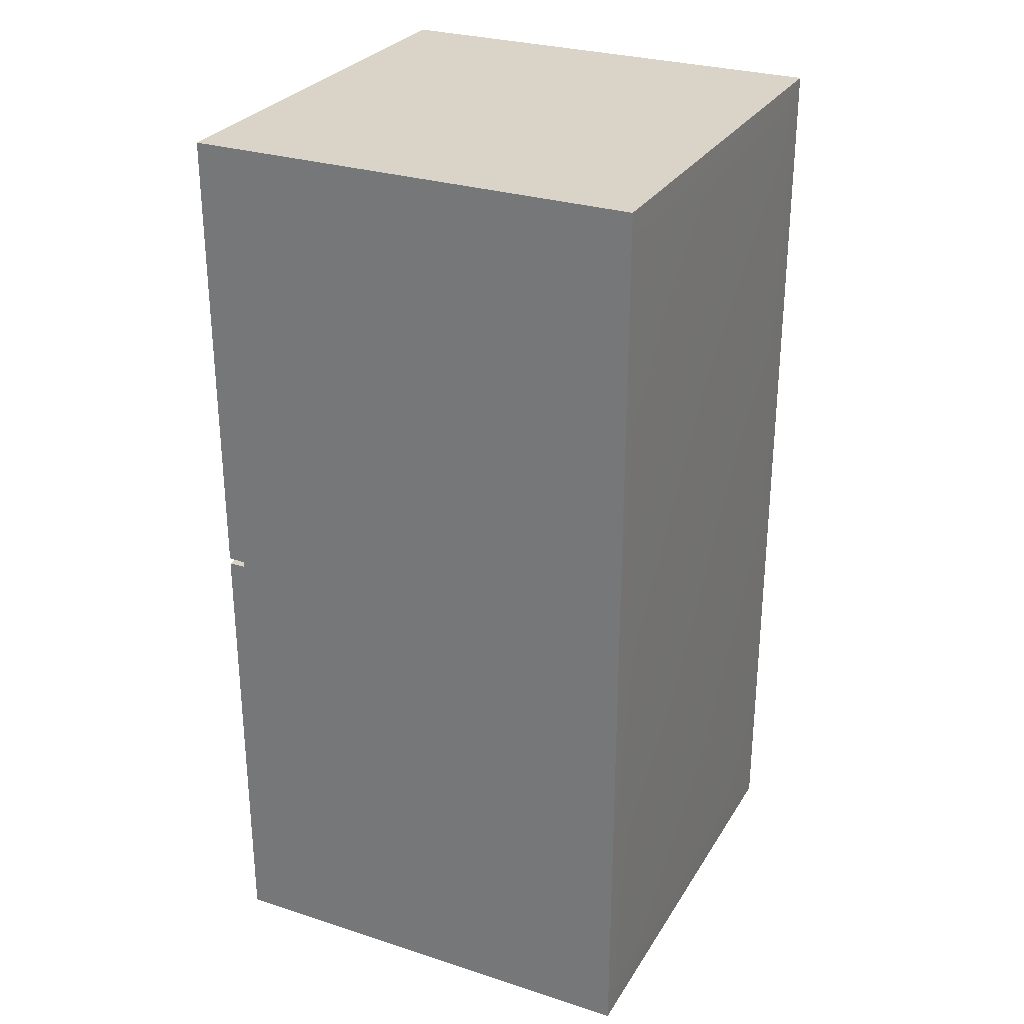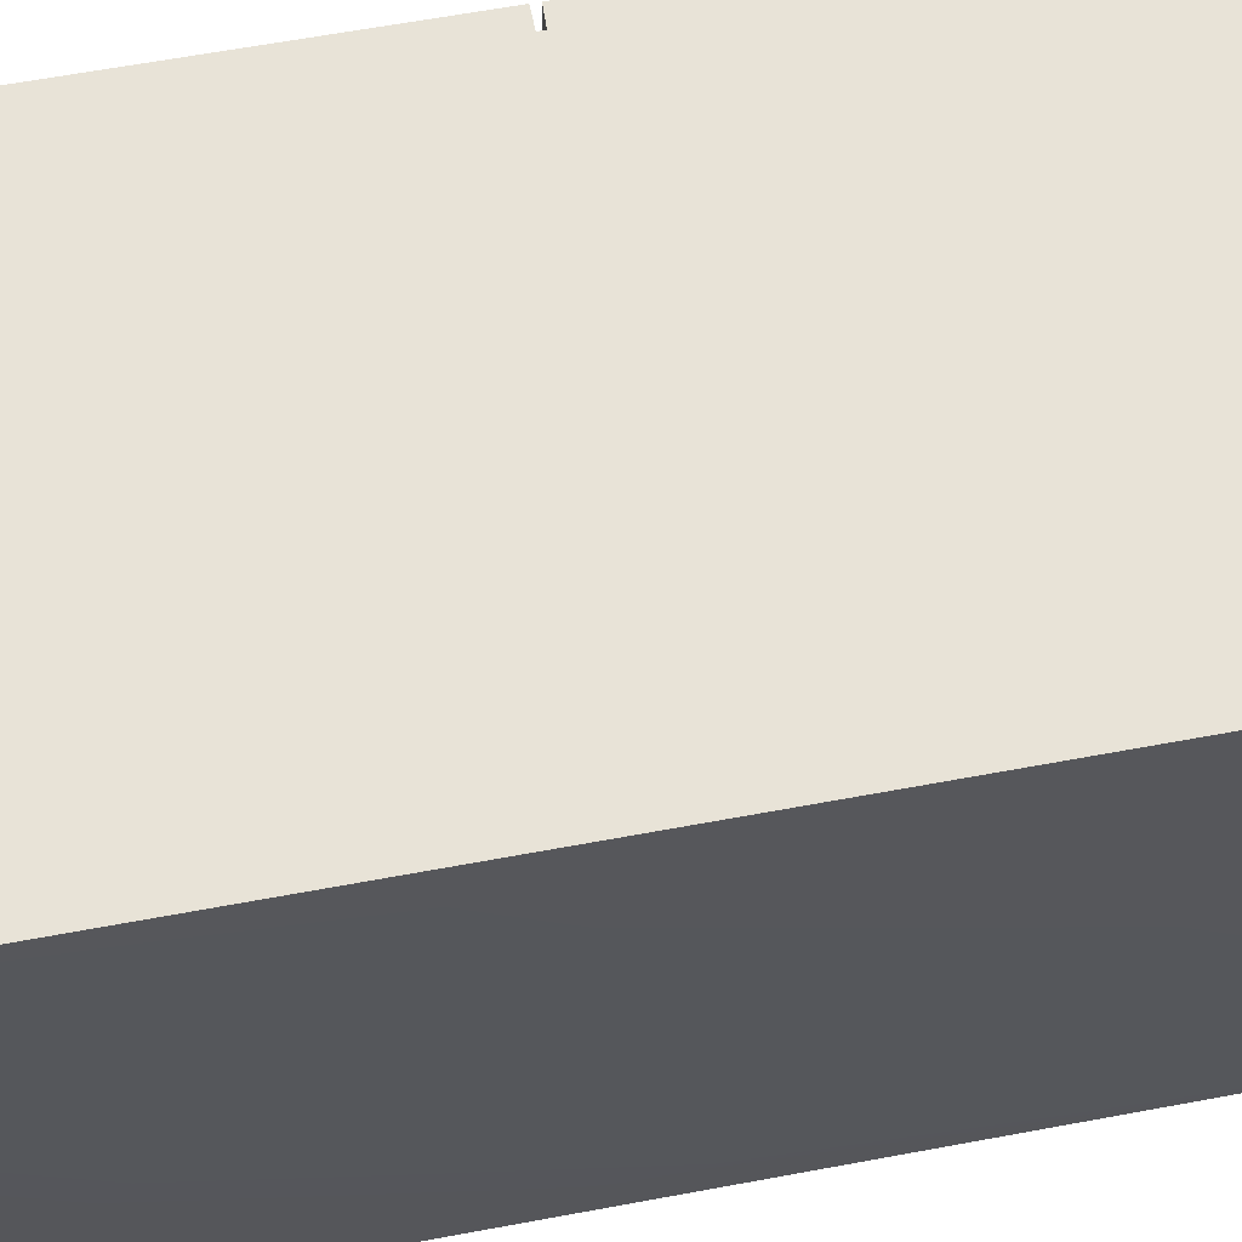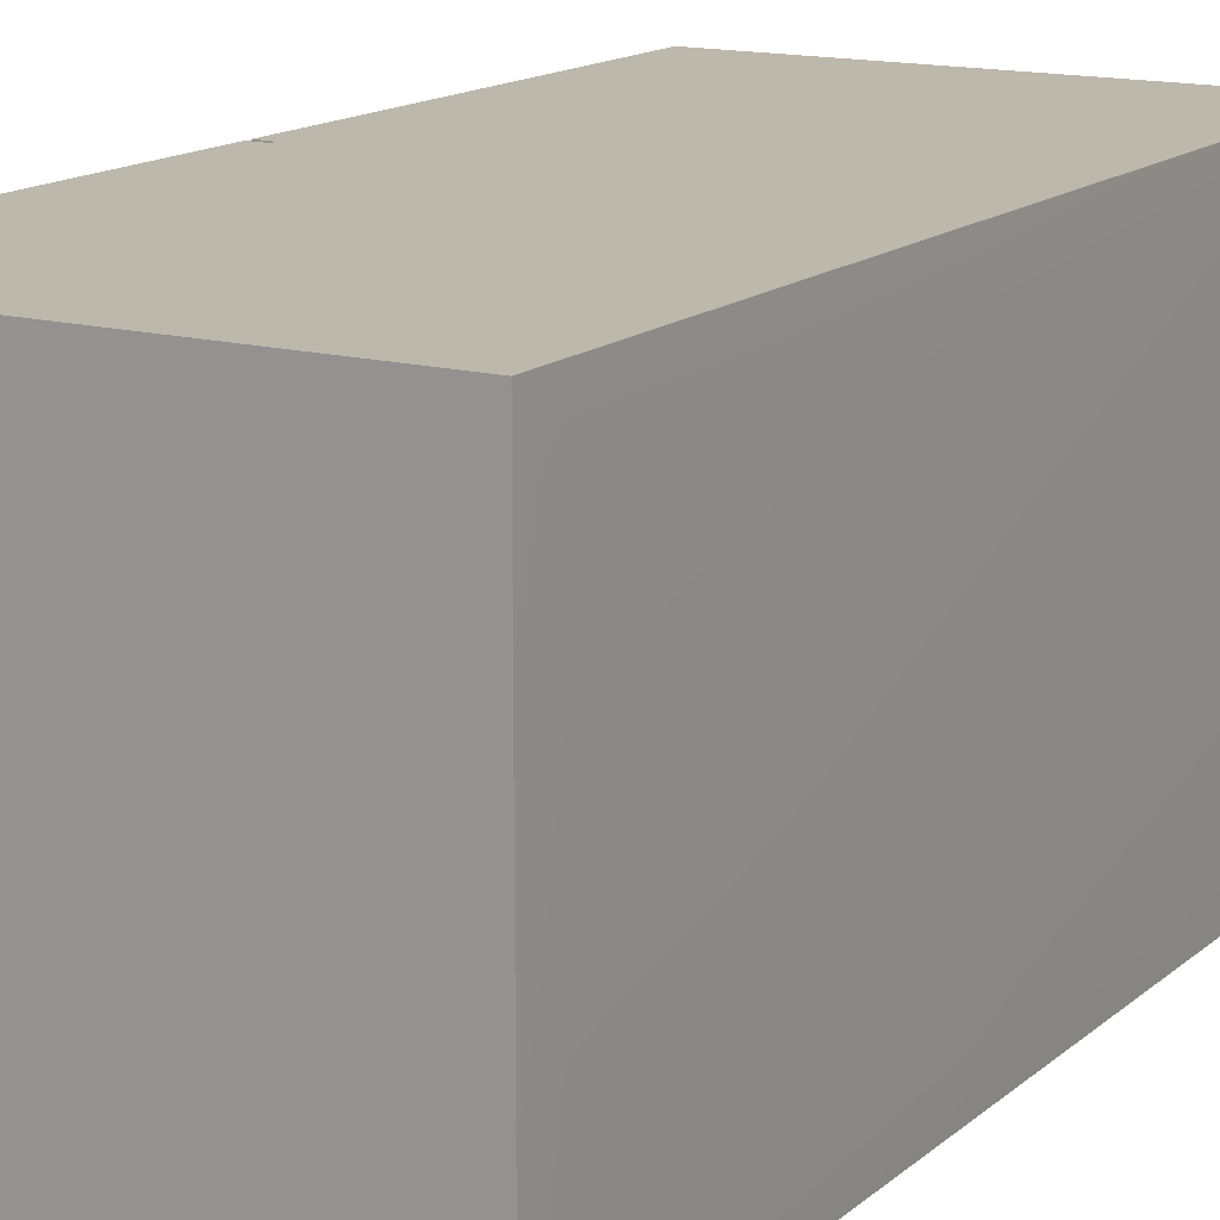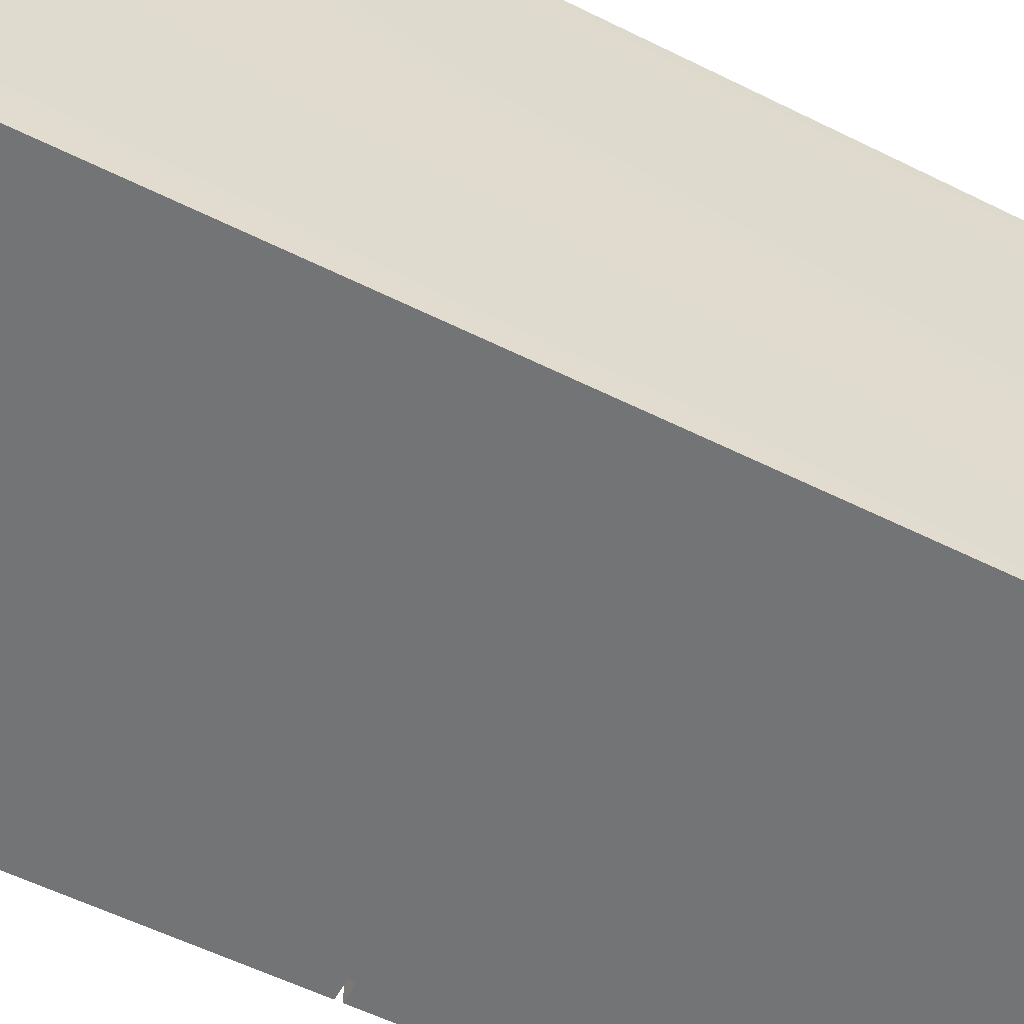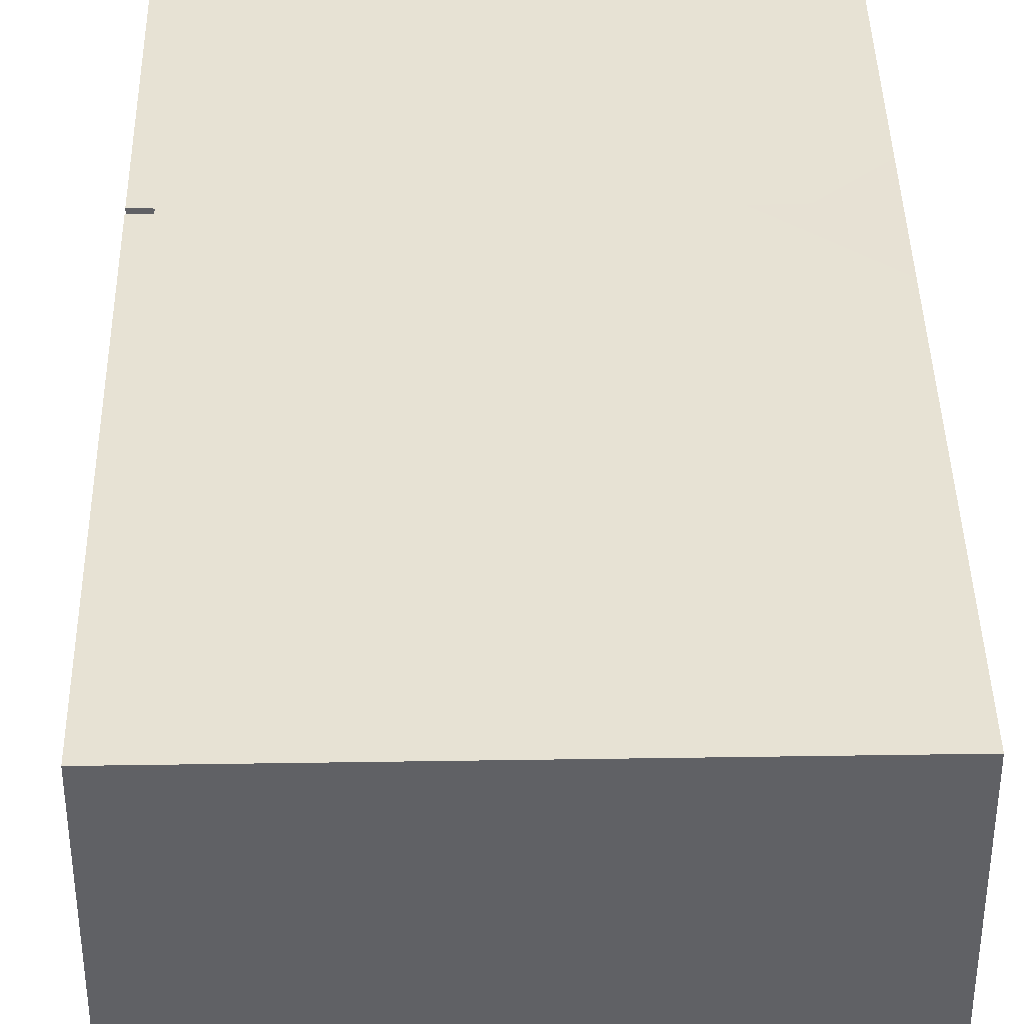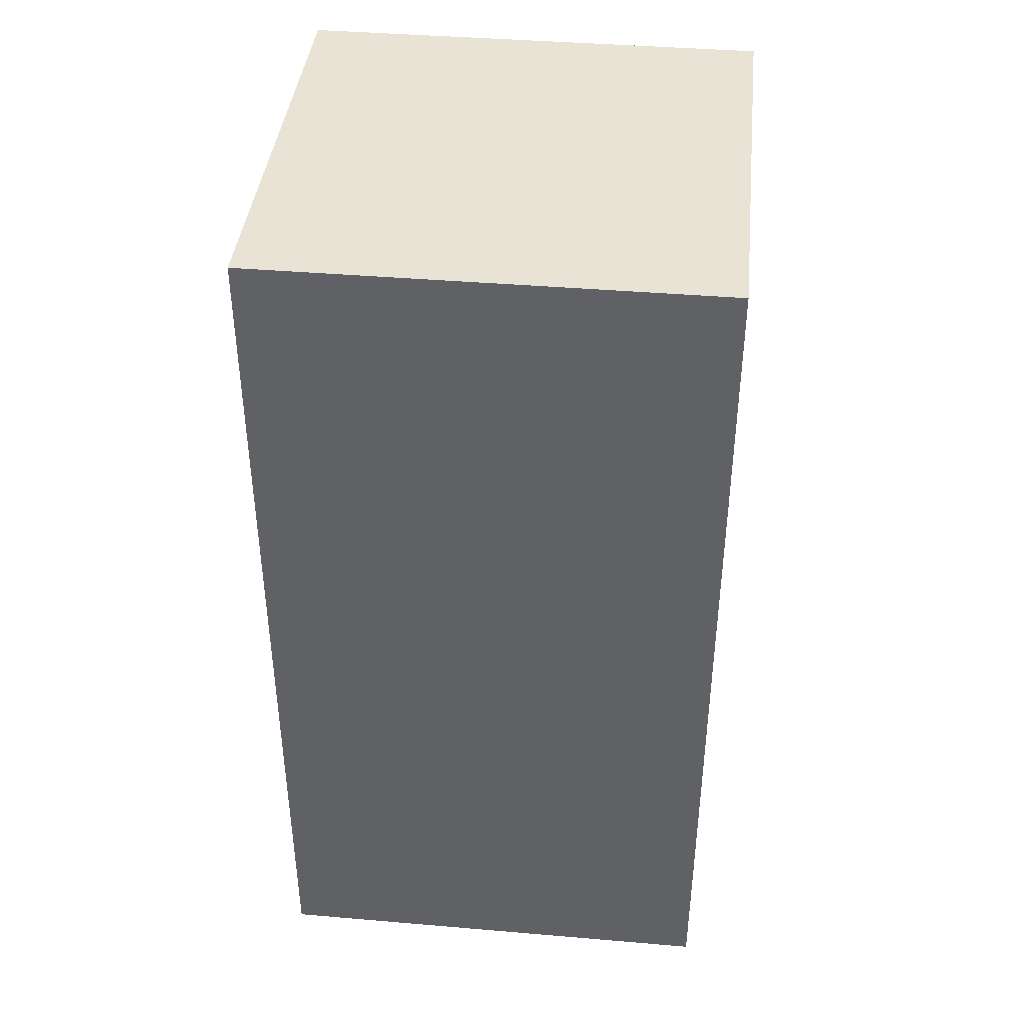
<metadata>
{"format":"obj","ext":"obj","renderer":"f3d","projection":"perspective","resolution":1024,"background":"white","views":[{"elev":28.6,"azim":-154.3,"up":"+Z"},{"elev":61.8,"azim":-100.8,"up":"+Y"},{"elev":14.8,"azim":-149.6,"up":"+Y"},{"elev":-56.1,"azim":-117.6,"up":"+Y"},{"elev":39.7,"azim":178.9,"up":"+Y"},{"elev":41.0,"azim":-84.1,"up":"+Z"}]}
</metadata>
<code>
g default
v 0.269 0.5545 0.5555
v 0.269 0.5545 0.5087
v 0.269 0.5543 0.004415
v 0.269 0.5077 0.5555
v 0.269 0.5077 0.5087
v 0.269 0.5077 0.05064
v 0.269 0.04961 0.5555
v 0.269 0.04961 0.5087
v 0.269 0.04961 0.05064
v 0.269 0.002819 0.5555
v 0.269 0.002819 0.5087
v 0.269 0.002819 0.05064
v -0.2724 0.5545 0.000403
v -0.2733 0.5077 0.000403
v 0.269 0.002809 0.003849
v -0.2733 0.04961 0.000403
v -0.2724 0.002819 0.000403
v -0.2724 0.5545 0.5087
v -0.2738 0.5077 0.5087
v -0.2738 0.04961 0.5087
v -0.2724 0.002819 0.5087
v -0.2724 0.5545 0.5555
v -0.2724 0.5077 0.5555
v -0.2724 0.04961 0.5555
v -0.2724 0.002819 0.5555
v 0.2479 0.4955 0.4965
v 0.2479 0.4955 0.06287
v 0.2479 0.06185 0.4965
v 0.2479 0.06179 0.06287
v 0.2689 0.4866 0.4789
v 0.2689 0.4866 0.08049
v 0.2717 0.07357 0.08173
v 0.2717 0.07377 0.4776
v 0.269 0.5543 -0.003122
v 0.269 0.5545 -0.5079
v 0.269 0.5077 -0.04983
v 0.269 0.5077 -0.5079
v 0.269 0.002809 -0.003043
v 0.269 0.04961 -0.04983
v 0.269 0.04961 -0.5079
v 0.269 0.002819 -0.04983
v 0.269 0.002819 -0.5079
v 0.269 0.5545 -0.5547
v -0.2724 0.5545 -0.5547
v 0.269 0.5077 -0.5547
v -0.2724 0.5077 -0.5547
v 0.269 0.04961 -0.5547
v -0.2724 0.04961 -0.5547
v 0.269 0.002819 -0.5547
v -0.2724 0.002819 -0.5547
v -0.2724 0.5545 -0.5079
v -0.2738 0.5077 -0.5079
v -0.2738 0.04961 -0.5079
v -0.2724 0.002819 -0.5079
v 0.2479 0.4955 -0.06206
v 0.2479 0.4955 -0.4957
v 0.2479 0.06184 -0.06206
v 0.2479 0.06184 -0.4957
v 0.2479 0.278 -0.4957
v 0.2479 0.2785 -0.06206
v 0.2689 0.4866 -0.07969
v 0.2689 0.4866 -0.4781
v 0.2696 0.2635 -0.4776
v 0.2696 0.2638 -0.08018
v 0.2738 0.07375 -0.08166
v 0.2738 0.07375 -0.4761
v 0.2696 0.2911 -0.08013
v 0.2696 0.2918 -0.4776
v 0.2483 0.5542 0.003749
v 0.2476 0.00281 0.00366
v 0.2488 0.5542 -0.002945
v 0.246 0.00281 -0.002962
g cupboard1:obj1
f 4 5 2 1
f 5 6 3 2
f 7 8 5 4
f 9 15 3 6
f 10 11 8 7
f 11 12 9 8
f 14 19 18 13
f 19 23 22 18
f 16 20 19 14
f 20 24 23 19
f 17 21 20 16
f 21 25 24 20
f 23 4 1 22
f 24 7 4 23
f 25 10 7 24
f 1 2 18 22
f 25 21 11 10
f 21 17 12 11
f 6 5 26 27
f 8 9 29 28
f 26 28 33 30
f 27 26 30 31
f 29 27 31 32
f 32 31 30 33
f 28 29 32 33
f 36 37 35 34
f 37 45 43 35
f 38 39 36 34
f 40 47 45 37
f 41 42 40 39
f 42 49 47 40
f 45 46 44 43
f 47 48 46 45
f 49 50 48 47
f 46 52 51 44
f 52 14 13 51
f 48 53 52 46
f 53 16 14 52
f 50 54 53 48
f 54 17 16 53
f 35 43 44 51
f 17 54 42 41
f 54 50 49 42
f 37 36 55 56
f 39 40 58 57
f 56 55 61 62
f 58 59 63 66
f 57 58 66 65
f 60 57 65 64
f 64 65 66 63
f 60 55 36 39 57
f 58 40 37 56 59
f 67 61 55 60
f 68 62 61 67
f 59 56 62 68
f 59 68 67 60
f 60 64 63 59
f 15 9 12
f 41 39 38
f 3 15 70 69
f 38 34 71 72
f 71 69 70 72
f 17 72 70
f 41 38 72
f 72 17 41
f 12 17 70
f 70 15 12
f 29 9 6 27
f 26 5 8 28
f 69 71 13
f 71 34 35 51
f 51 13 71
f 69 13 18
f 18 2 3 69

</code>
